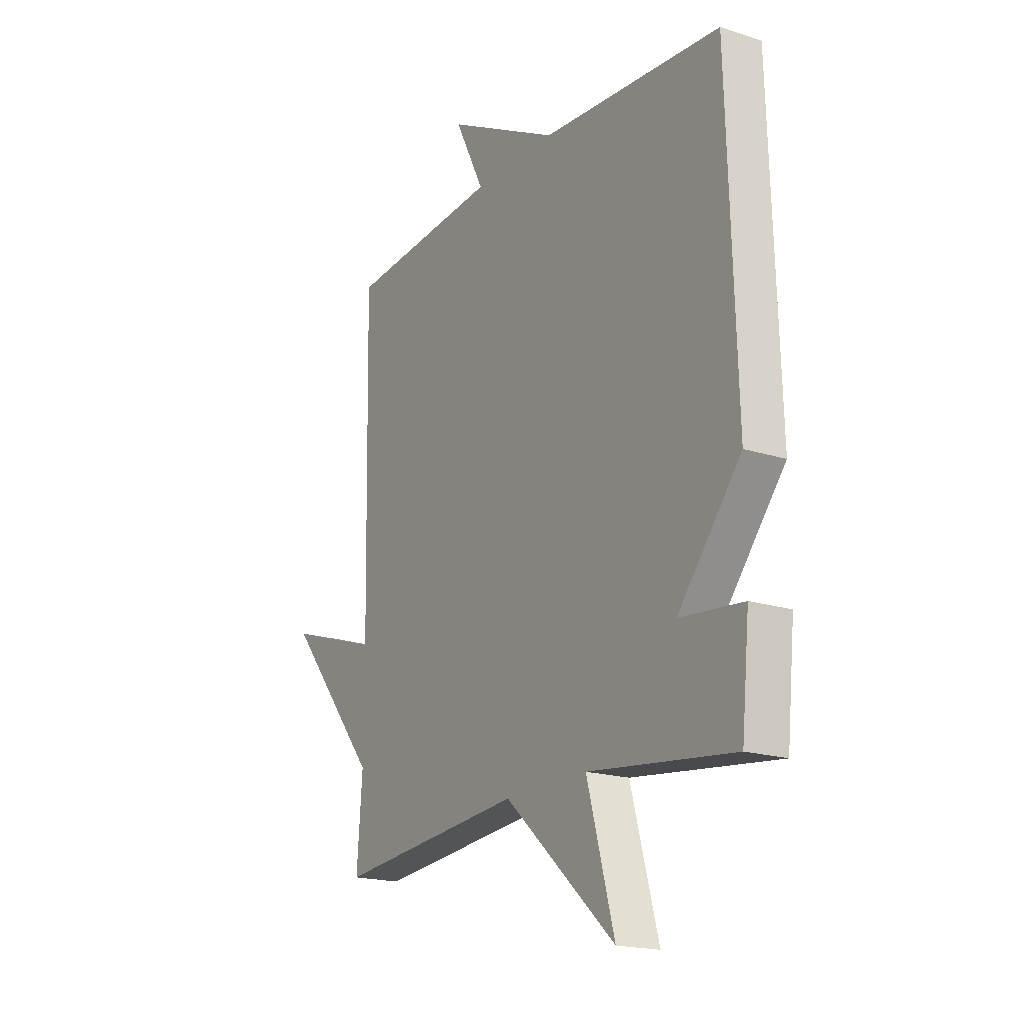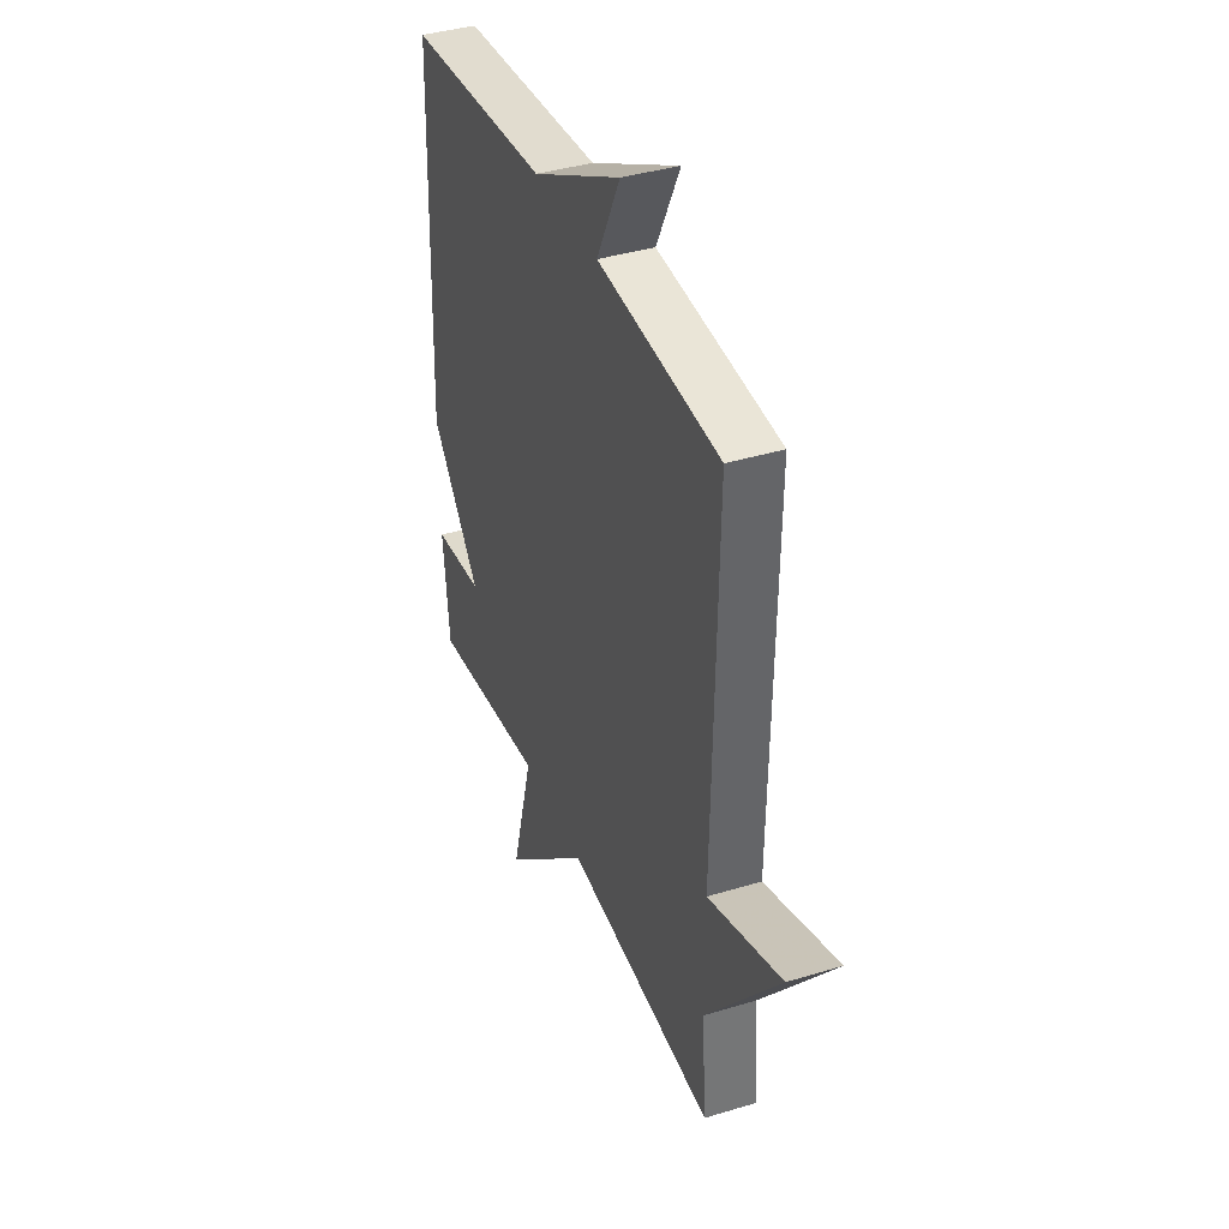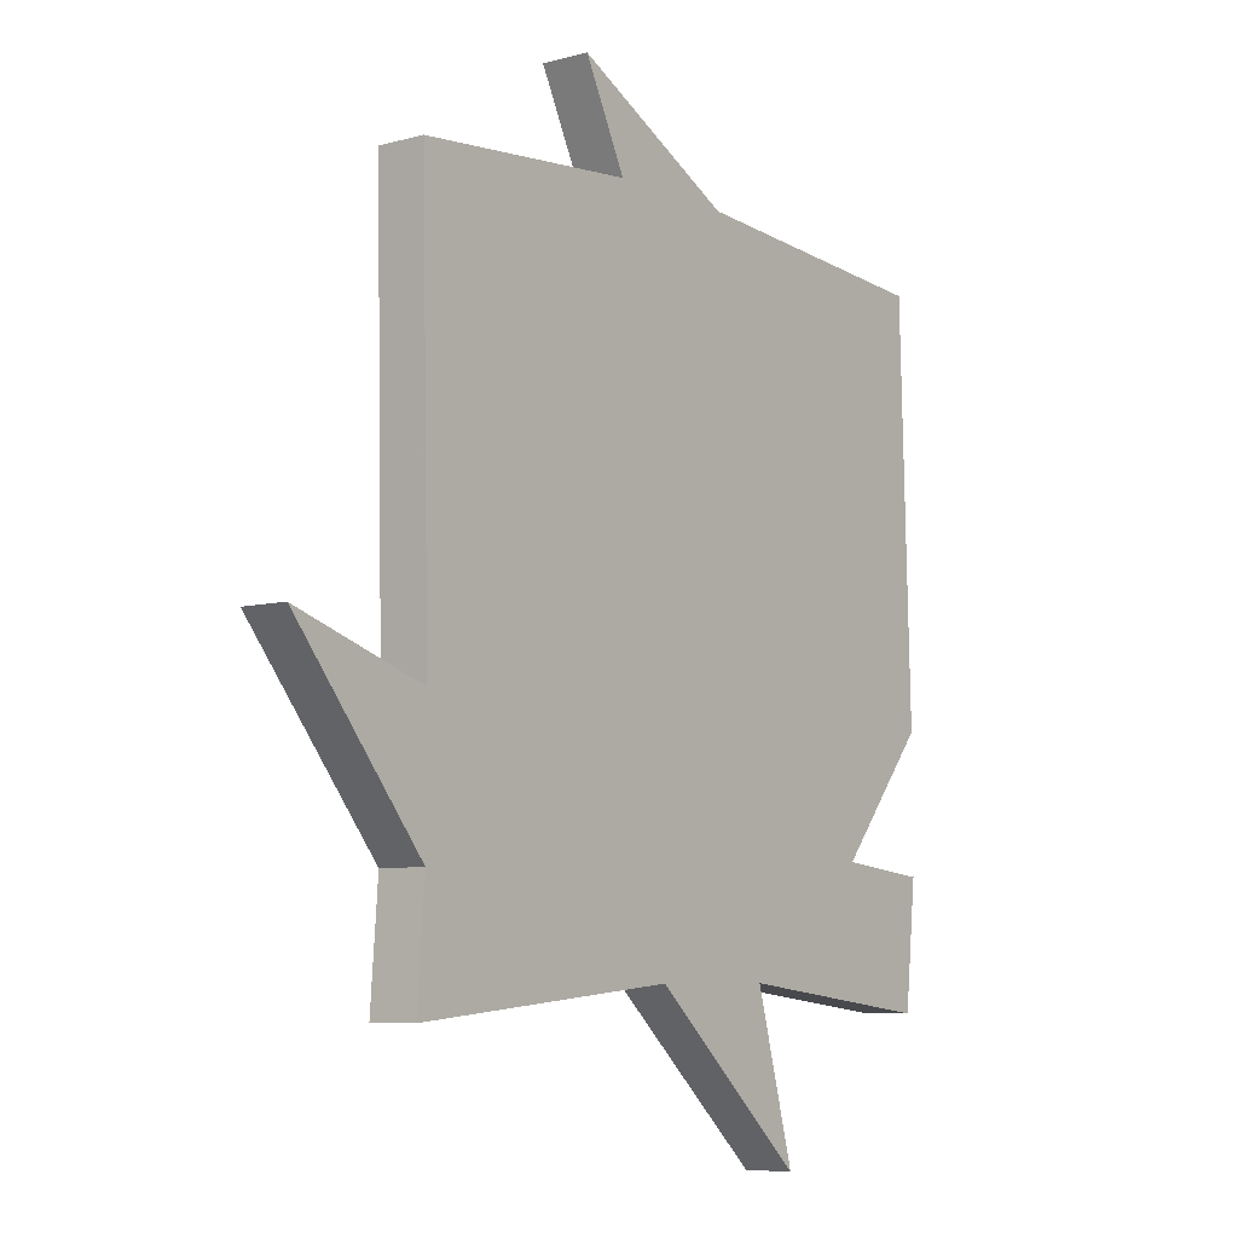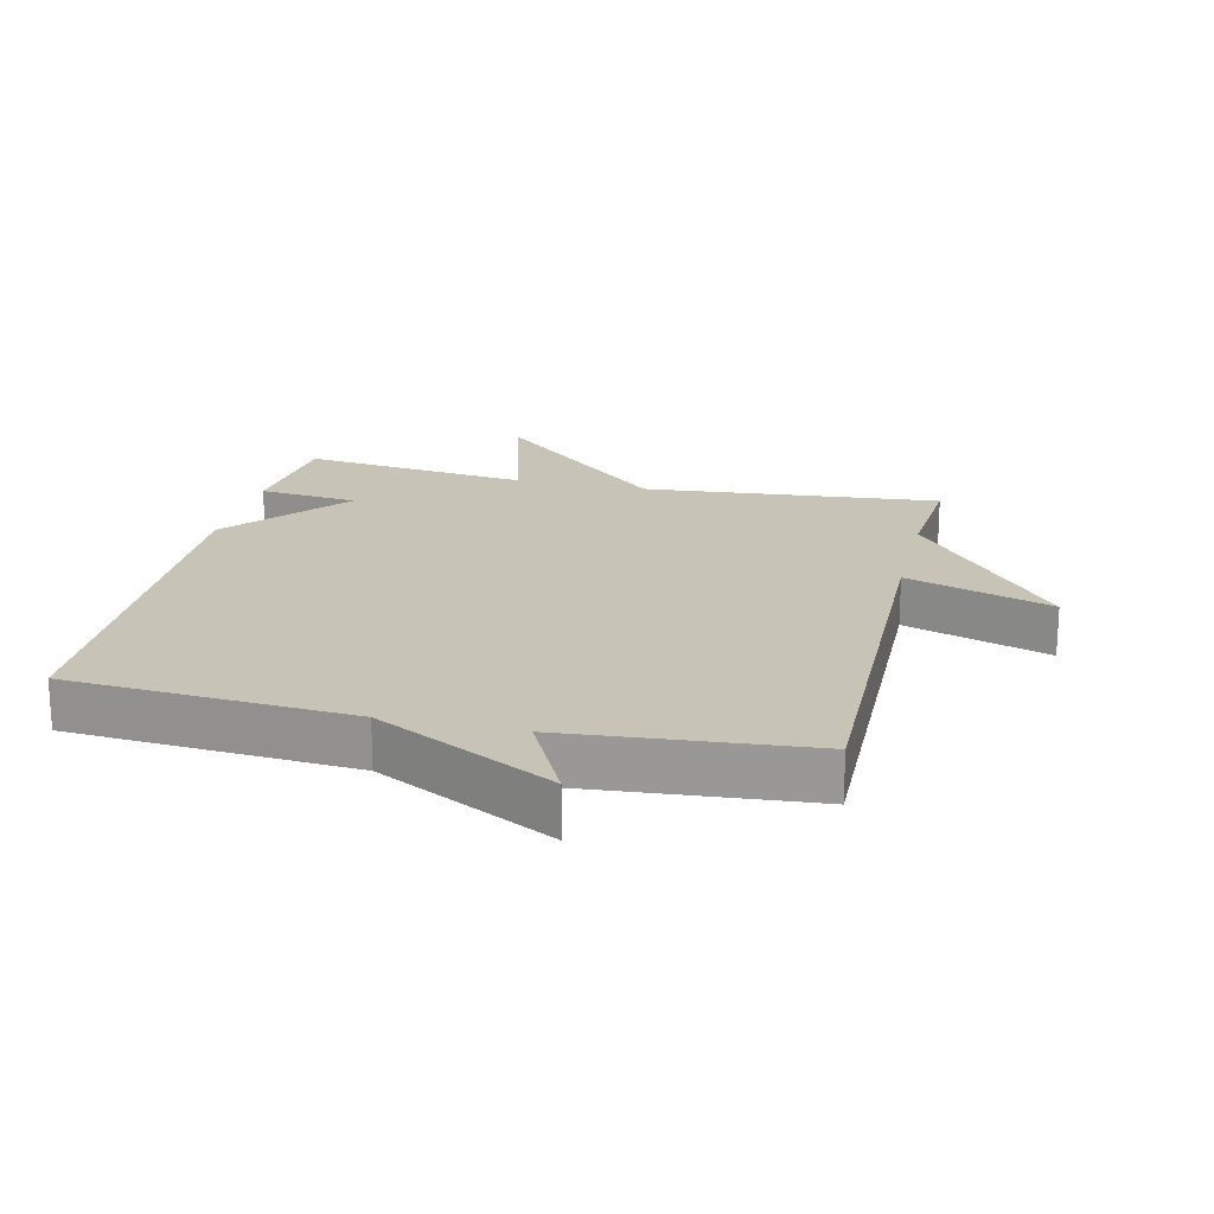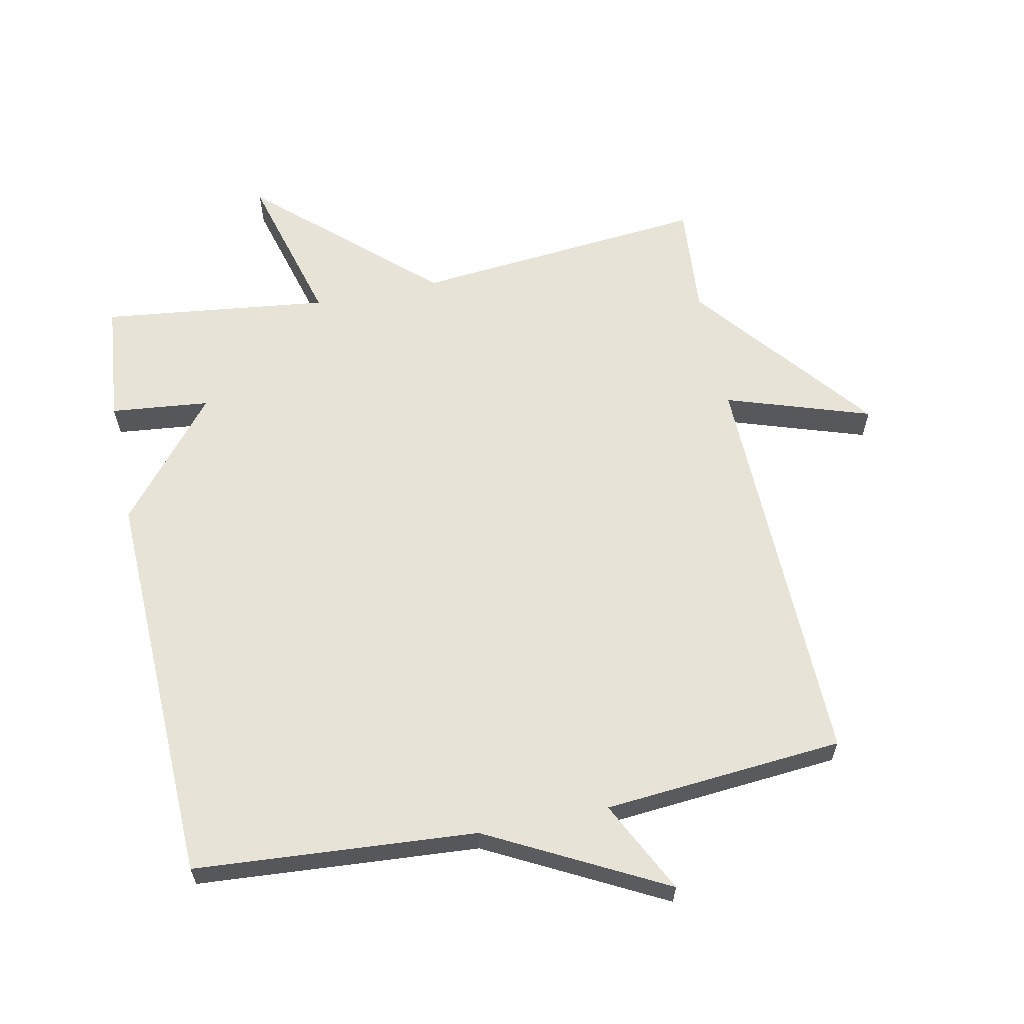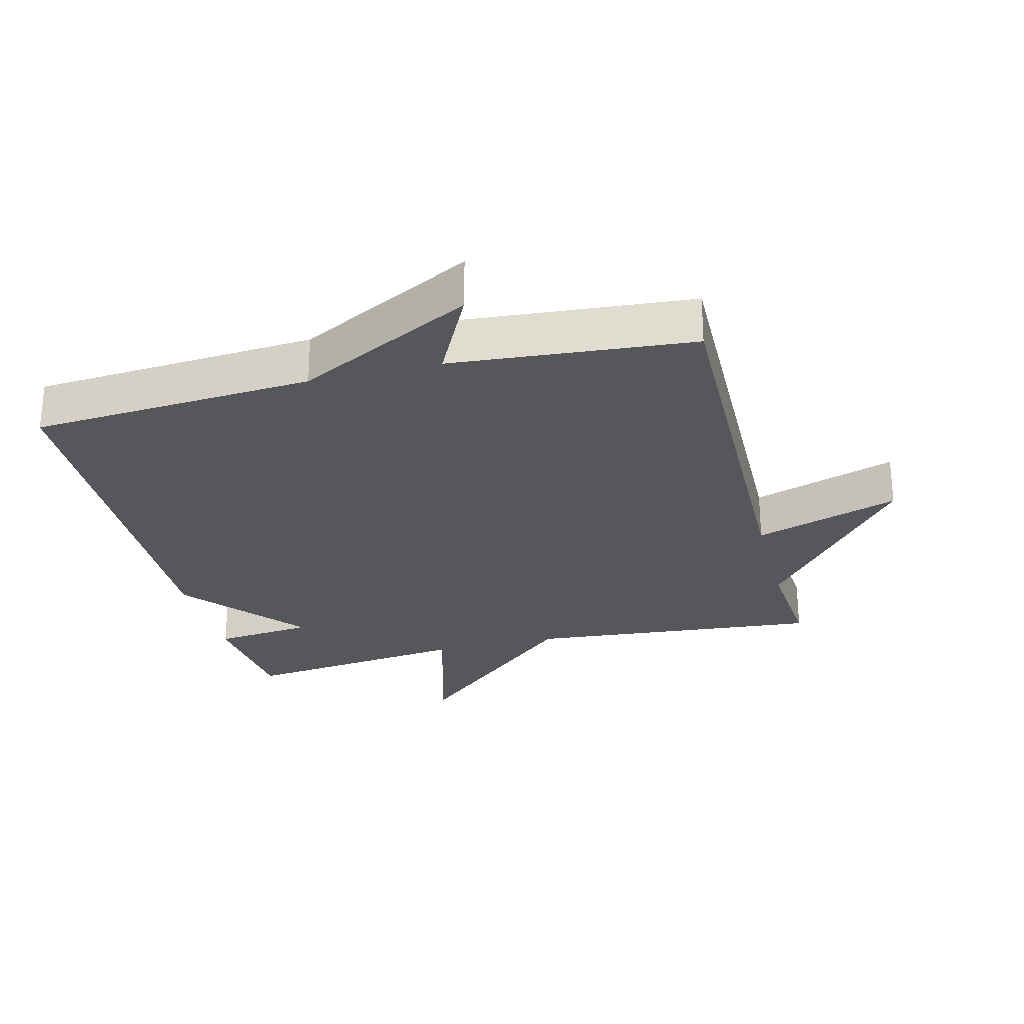
<metadata>
{"format":"obj","ext":"obj","renderer":"f3d","projection":"perspective","resolution":1024,"background":"white","views":[{"elev":-18.9,"azim":-121.5,"up":"+Z"},{"elev":38.8,"azim":69.1,"up":"+Z"},{"elev":-7.0,"azim":128.0,"up":"+Z"},{"elev":19.6,"azim":13.2,"up":"+Y"},{"elev":62.0,"azim":-11.6,"up":"+Y"},{"elev":-26.7,"azim":14.3,"up":"+Y"}]}
</metadata>
<code>
v 0.5 0.07 -0.5
v 0.049 0.07 -0.458
v -0.217 0.07 -0.698
v -0.151 0.07 -0.458
v -0.5 0.07 -0.5
v -0.519 0.07 -0.314
v -0.367 0.07 -0.298
v -0.519 0.07 -0.114
v -0.5 0.07 0.5
v -0.068 0.07 0.531
v 0.203 0.07 0.673
v 0.132 0.07 0.531
v 0.5 0.07 0.5
v 0.487 0.07 -0.129
v 0.709 0.07 -0.056
v 0.487 0.07 -0.329
v 0.5 0 -0.5
v 0.049 0 -0.458
v -0.217 0 -0.698
v -0.151 0 -0.458
v -0.5 0 -0.5
v -0.519 0 -0.314
v -0.367 0 -0.298
v -0.519 0 -0.114
v -0.5 0 0.5
v -0.068 0 0.531
v 0.203 0 0.673
v 0.132 0 0.531
v 0.5 0 0.5
v 0.487 0 -0.129
v 0.709 0 -0.056
v 0.487 0 -0.329
f 14 15 16
f 12 13 14
f 12 14 16
f 10 11 12
f 16 1 2
f 12 16 2
f 10 12 2
f 9 10 2
f 8 9 2
f 7 8 2
f 4 5 6 7
f 2 3 4
f 2 4 7
f 32 31 30
f 30 29 28
f 32 30 28
f 28 27 26
f 18 17 32
f 18 32 28
f 18 28 26
f 18 26 25
f 18 25 24
f 18 24 23
f 23 22 21 20
f 20 19 18
f 23 20 18
f 1 17 18 2
f 2 18 19 3
f 3 19 20 4
f 4 20 21 5
f 5 21 22 6
f 6 22 23 7
f 7 23 24 8
f 8 24 25 9
f 9 25 26 10
f 10 26 27 11
f 11 27 28 12
f 12 28 29 13
f 13 29 30 14
f 14 30 31 15
f 15 31 32 16
f 16 32 17 1

</code>
